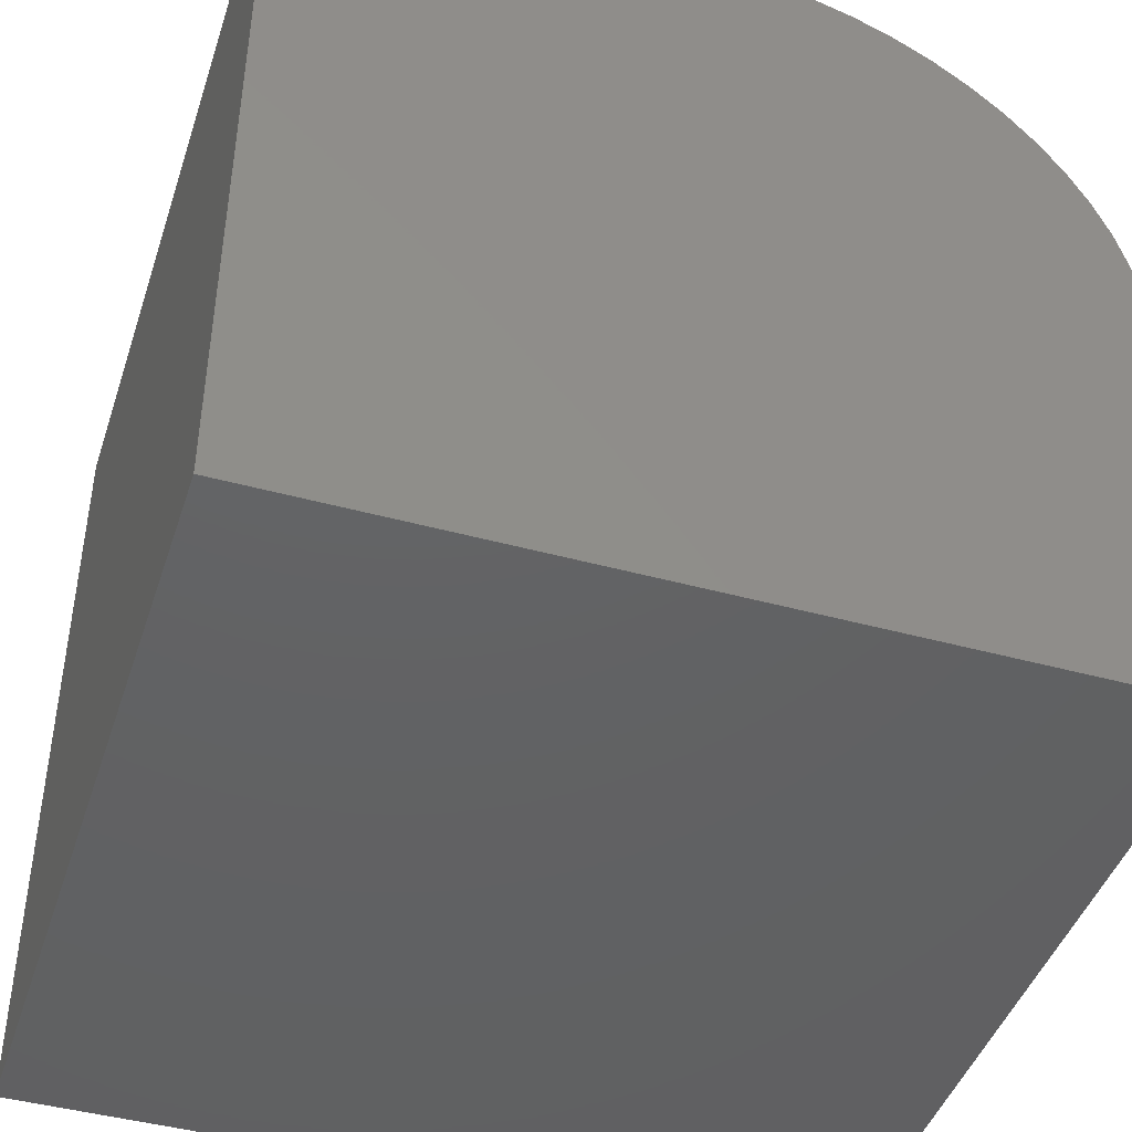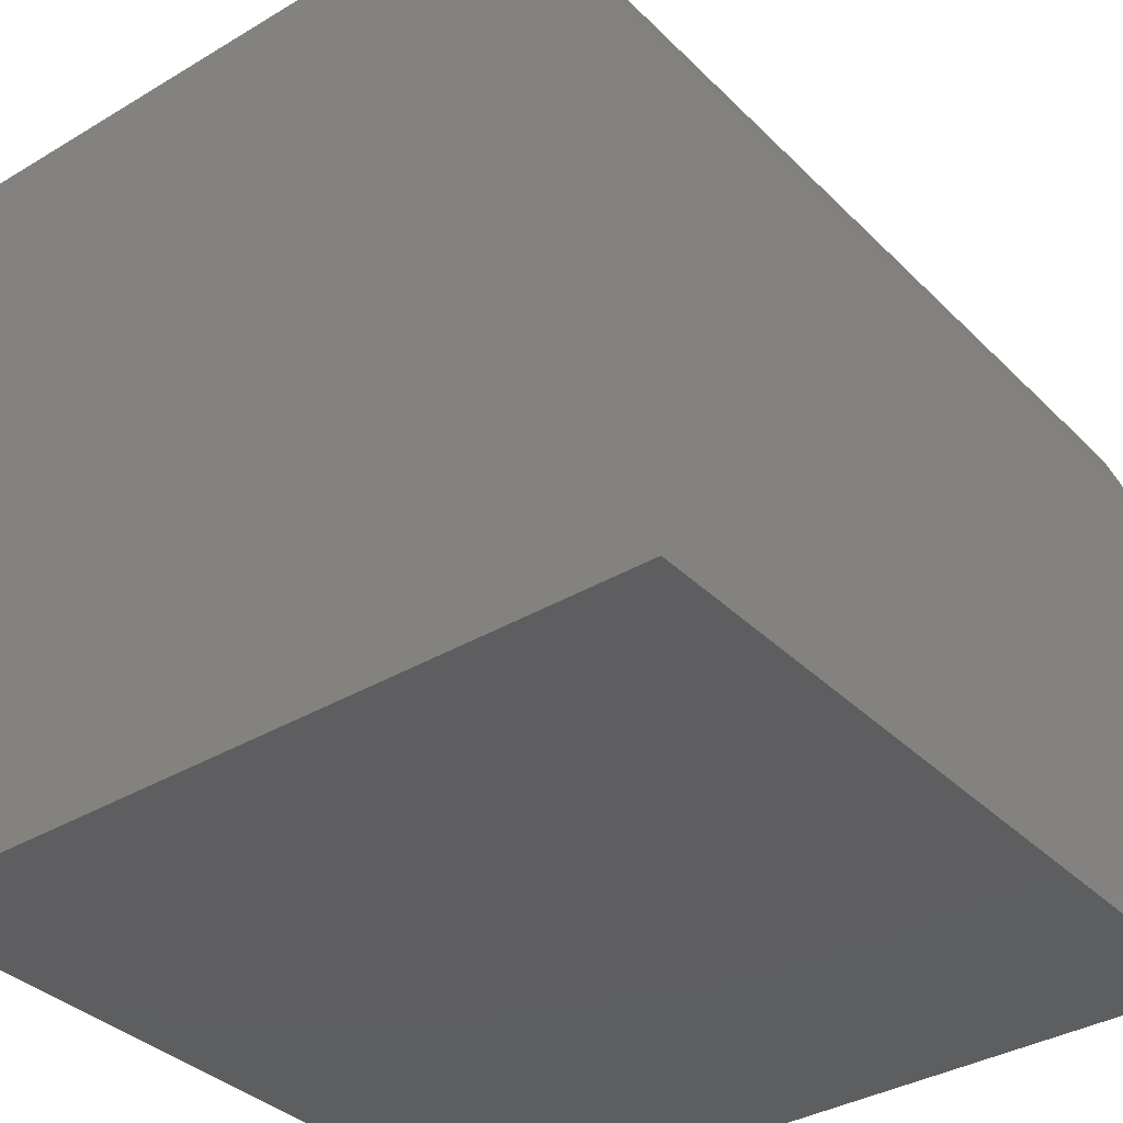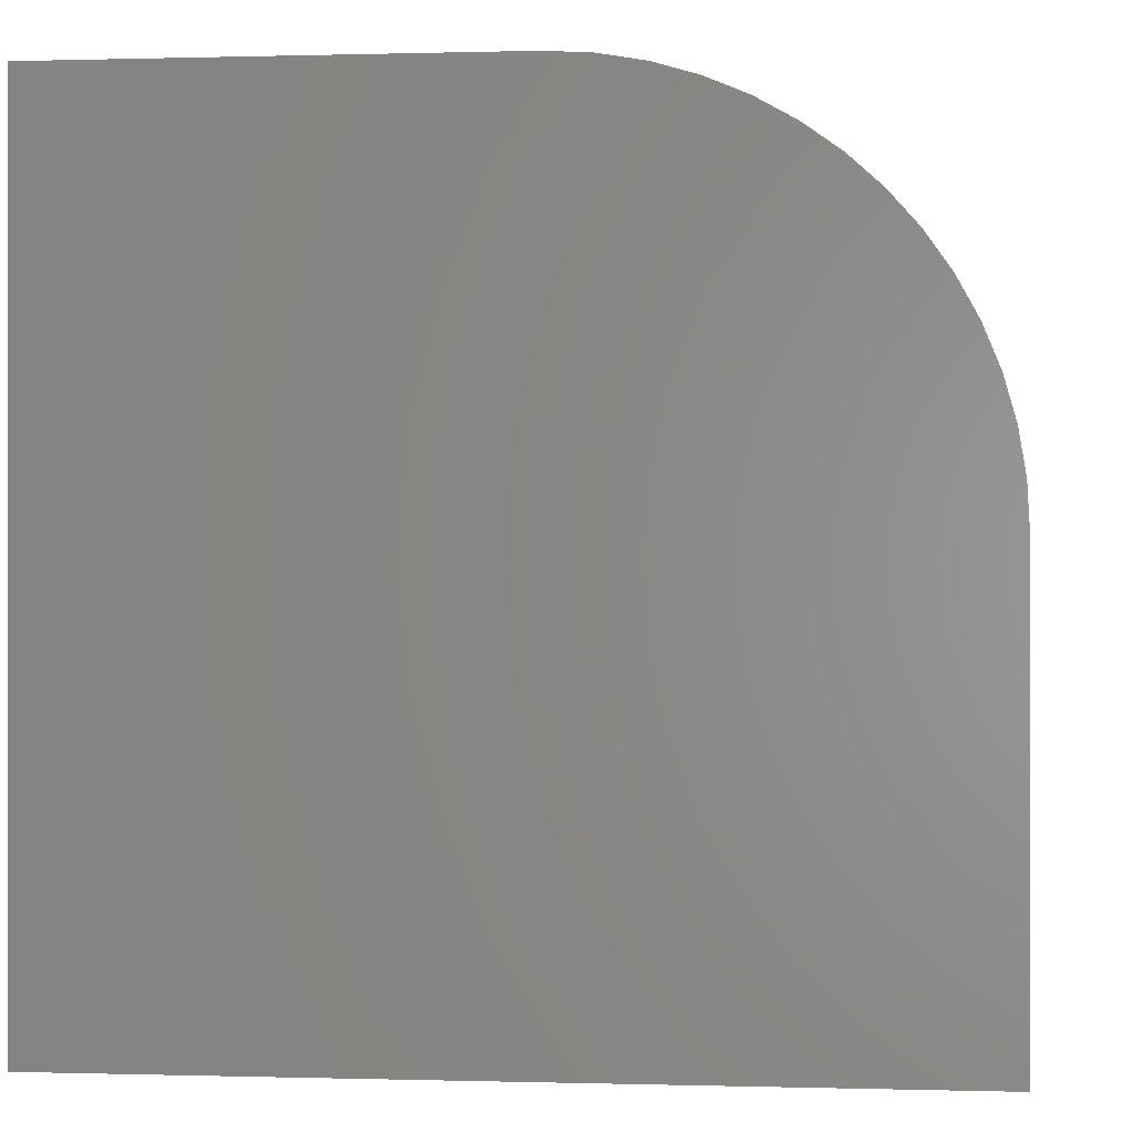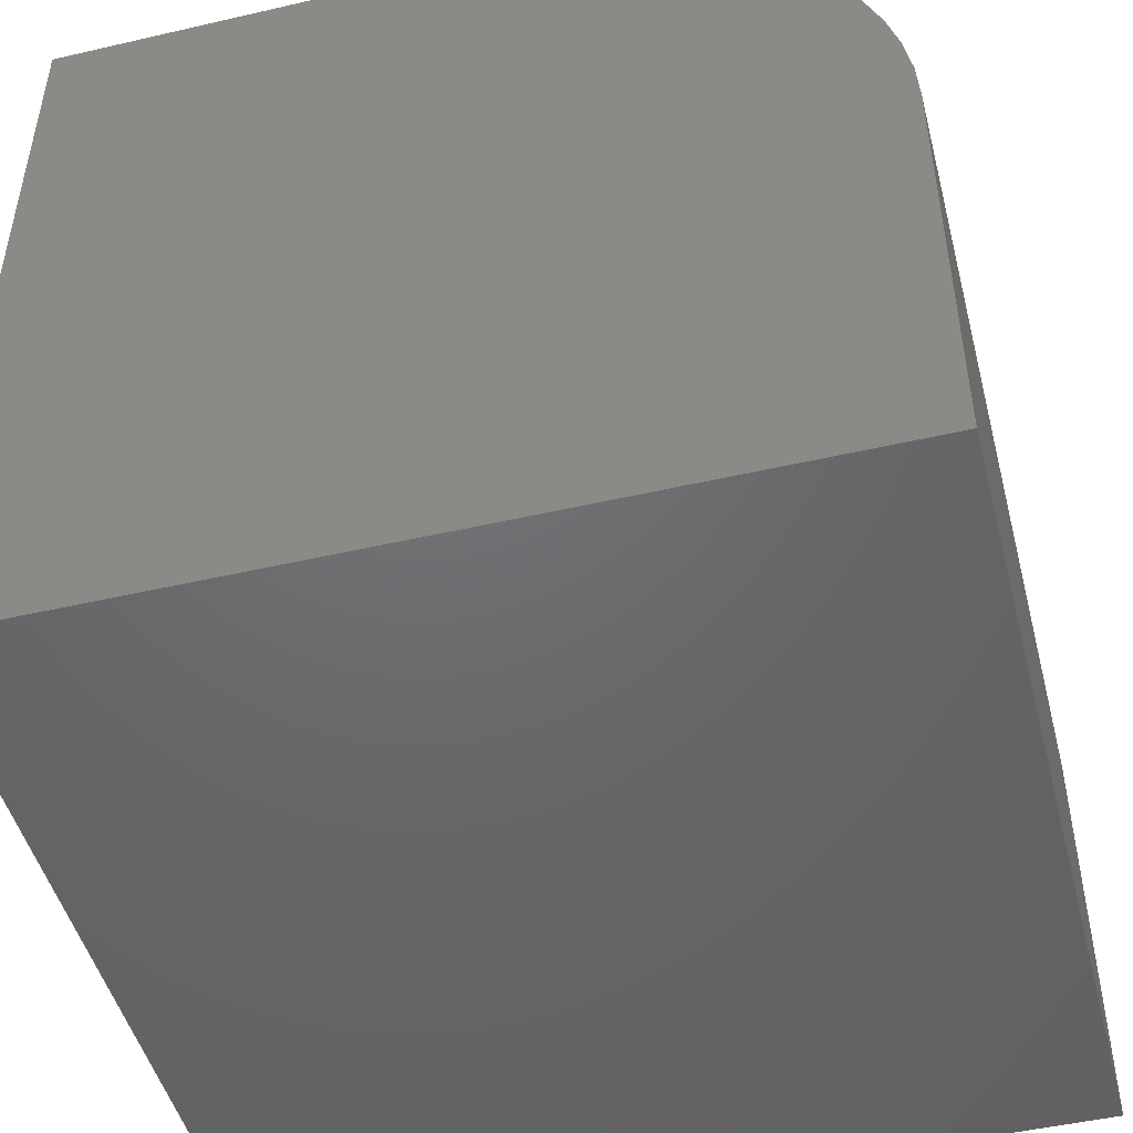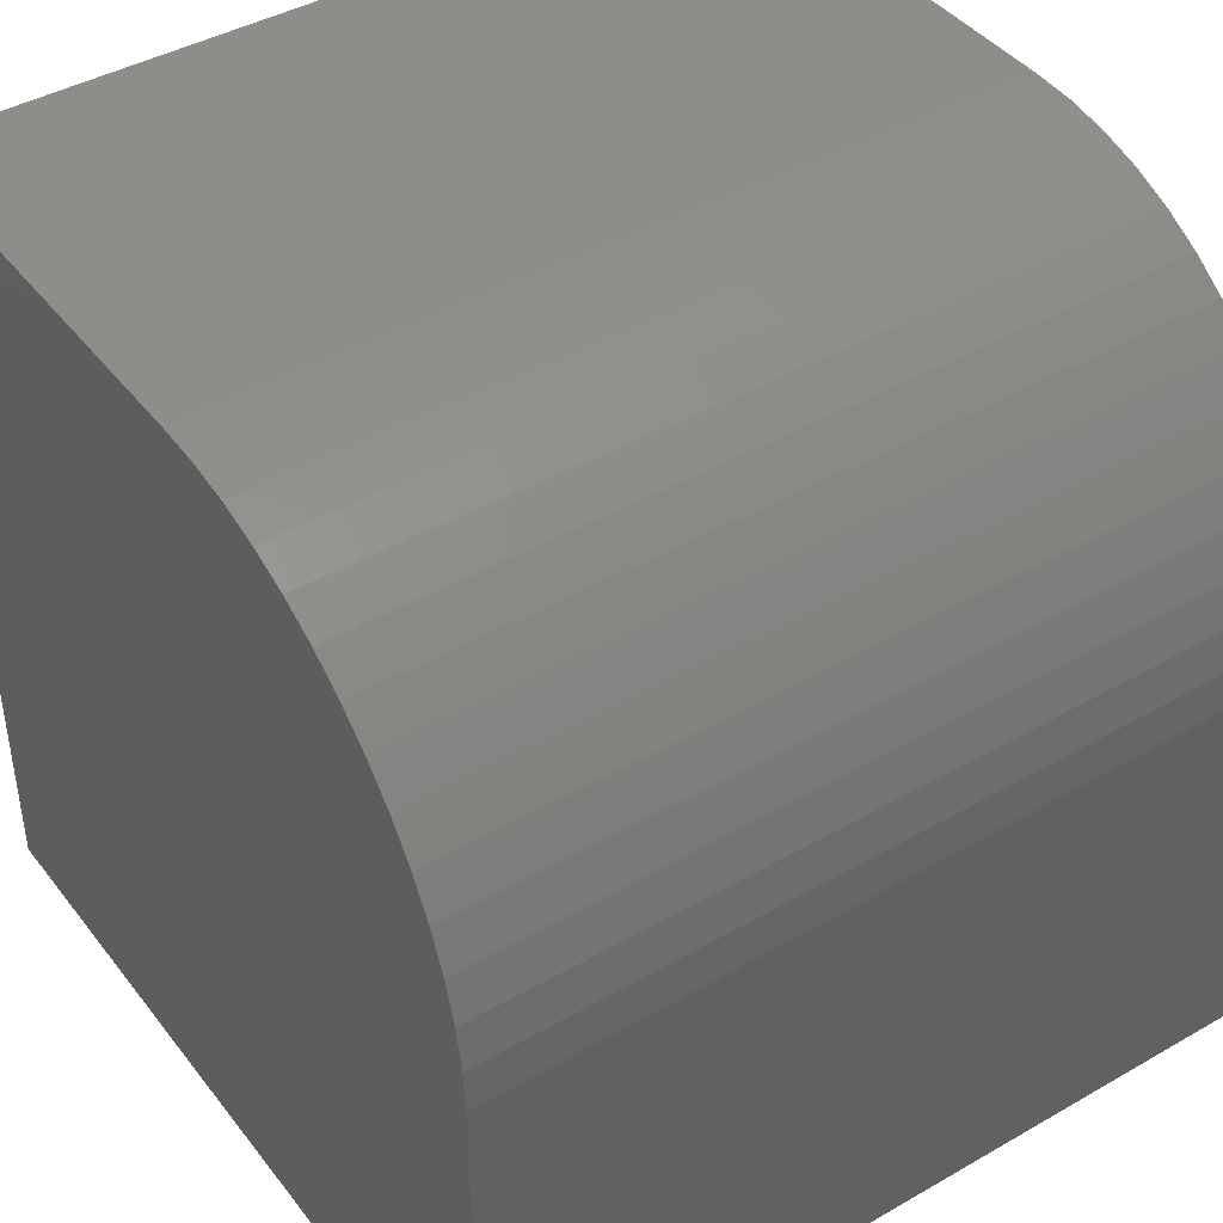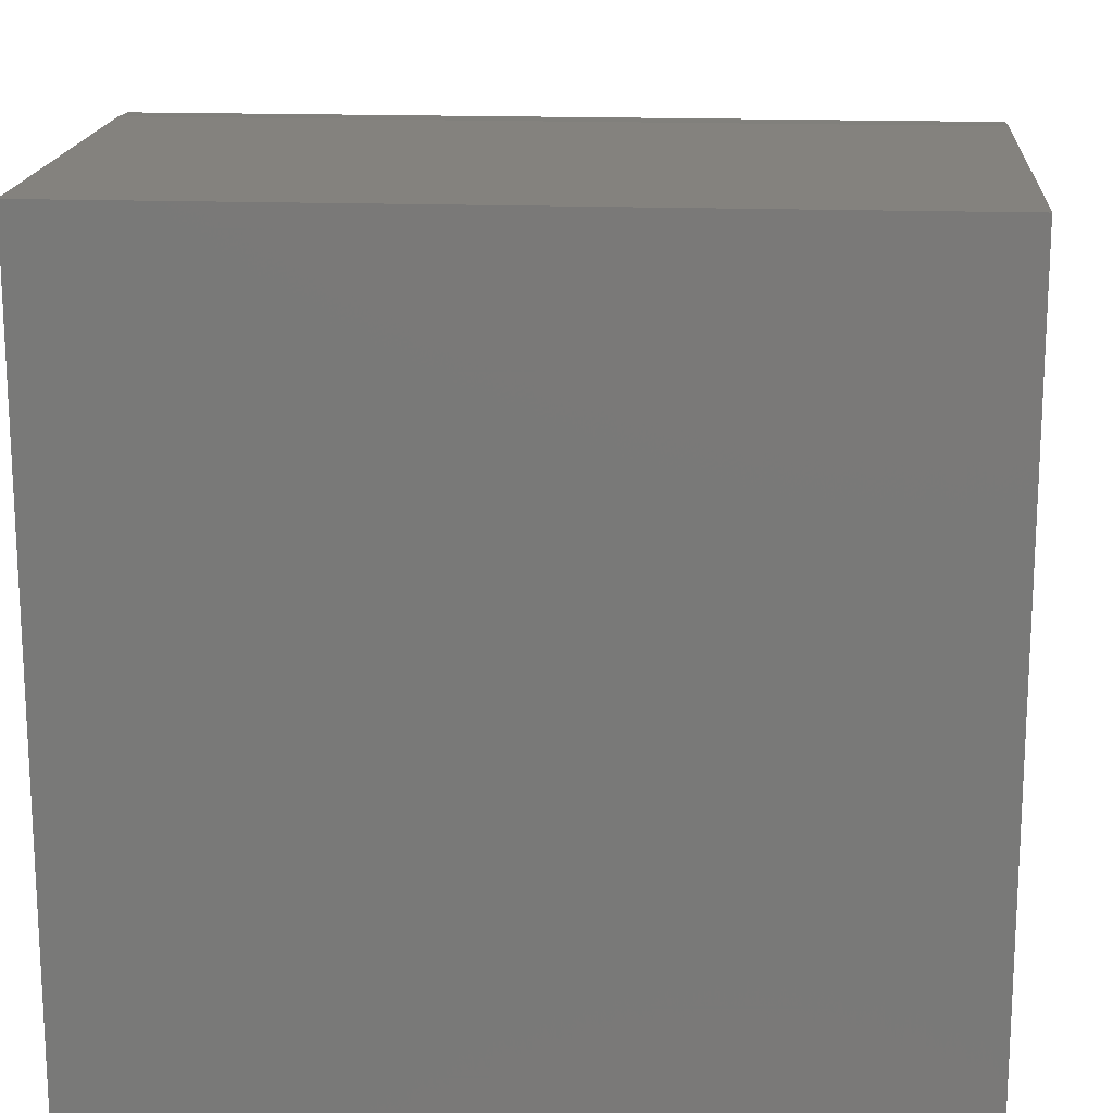
<metadata>
{"format":"stl","ext":"stl","renderer":"f3d","projection":"perspective","resolution":1024,"background":"white","views":[{"elev":-44.2,"azim":-107.8,"up":"+Y"},{"elev":-35.8,"azim":128.1,"up":"+Z"},{"elev":-0.0,"azim":-83.6,"up":"+Y"},{"elev":-48.2,"azim":104.5,"up":"+Z"},{"elev":42.3,"azim":145.5,"up":"+Z"},{"elev":17.1,"azim":-175.8,"up":"+Y"}]}
</metadata>
<code>
# stl→obj: 36 verts, 68 faces
v 0 10 5.318
v 0 10 0
v 0 0 0
v 0 0 10
v 0 5.318 10
v 0 5.842 9.971
v 0 6.36 9.883
v 0 6.865 9.737
v 0 7.35 9.536
v 0 7.809 9.282
v 0 8.237 8.979
v 0 8.629 8.629
v 0 8.979 8.237
v 0 9.282 7.809
v 0 9.536 7.35
v 0 9.737 6.865
v 0 9.883 6.36
v 0 9.971 5.842
v 10 5.318 10
v 10 0 10
v 10 0 0
v 10 10 0
v 10 10 5.318
v 10 9.971 5.842
v 10 9.883 6.36
v 10 9.737 6.865
v 10 9.536 7.35
v 10 9.282 7.809
v 10 8.979 8.237
v 10 8.629 8.629
v 10 8.237 8.979
v 10 7.809 9.282
v 10 7.35 9.536
v 10 6.865 9.737
v 10 6.36 9.883
v 10 5.842 9.971
f 1 2 3
f 4 5 3
f 3 5 6
f 3 6 7
f 7 8 3
f 3 8 9
f 3 9 10
f 10 11 3
f 3 11 12
f 3 12 13
f 13 14 3
f 3 14 15
f 3 15 16
f 16 17 3
f 3 17 18
f 3 18 1
f 5 4 19
f 19 4 20
f 21 22 23
f 23 24 21
f 21 24 25
f 21 25 26
f 26 27 21
f 21 27 28
f 21 28 29
f 29 30 21
f 21 30 31
f 21 31 32
f 32 33 21
f 21 33 34
f 21 34 35
f 35 36 21
f 21 36 19
f 21 19 20
f 2 22 3
f 3 22 21
f 23 22 1
f 1 22 2
f 21 20 3
f 3 20 4
f 5 19 36
f 5 36 6
f 6 36 35
f 6 35 7
f 7 35 34
f 7 34 8
f 8 34 33
f 8 33 9
f 9 33 32
f 9 32 10
f 10 32 31
f 10 31 11
f 11 31 30
f 11 30 12
f 12 30 29
f 12 29 13
f 13 29 28
f 13 28 14
f 14 28 27
f 14 27 15
f 15 27 26
f 15 26 16
f 16 26 25
f 16 25 17
f 17 25 24
f 17 24 18
f 18 24 23
f 18 23 1

</code>
